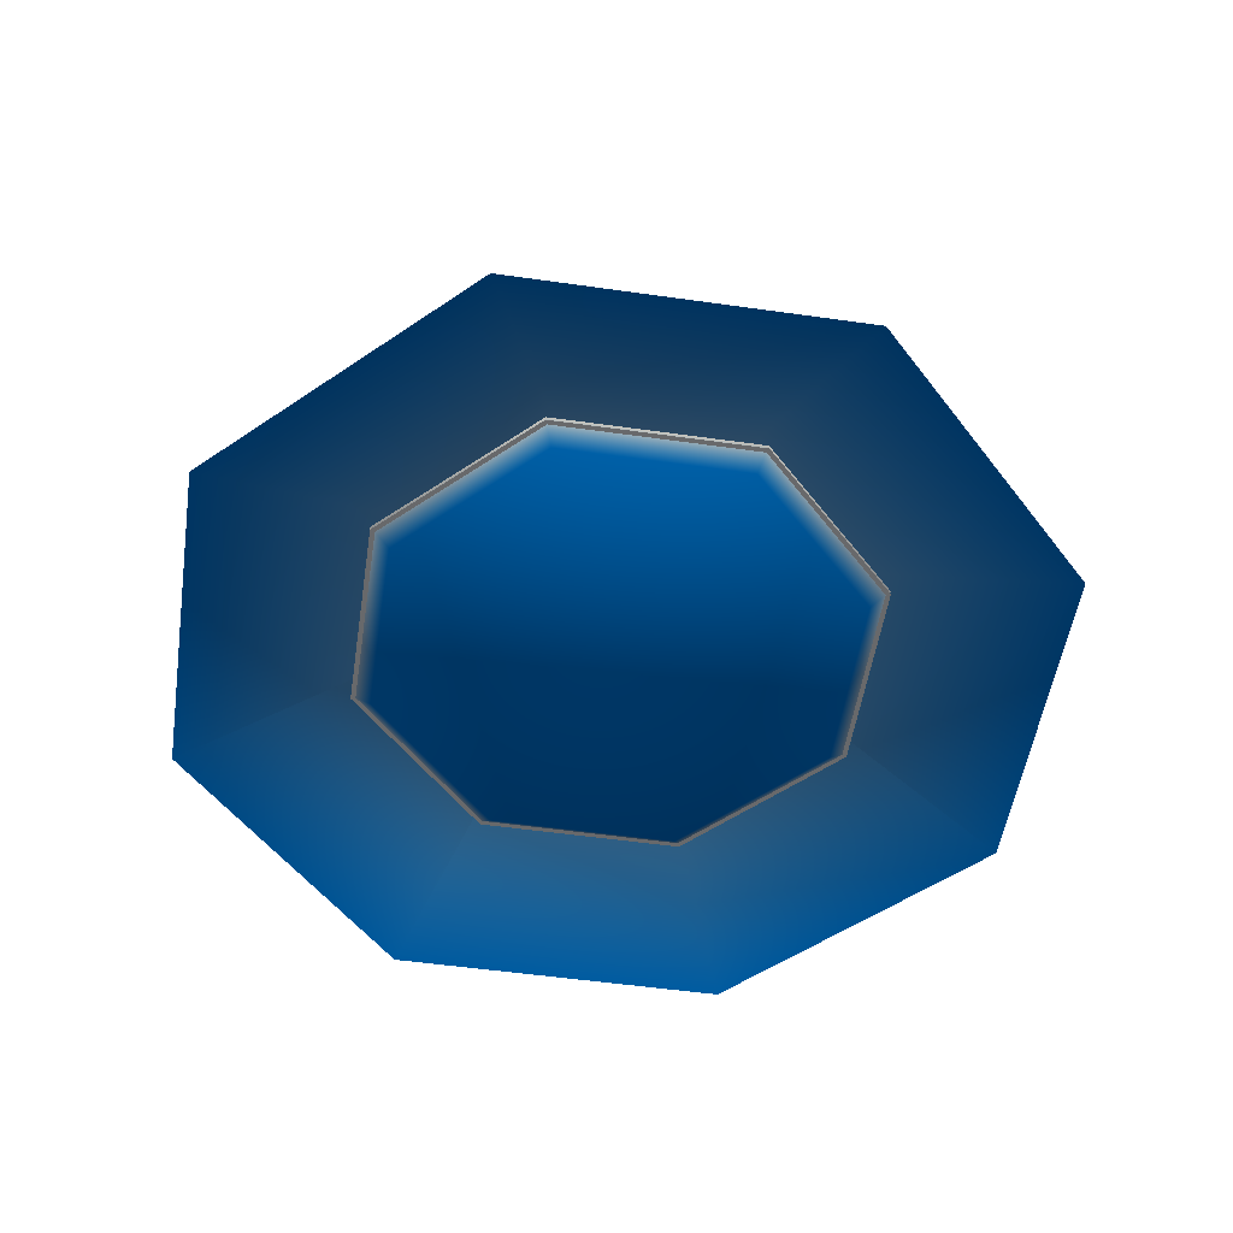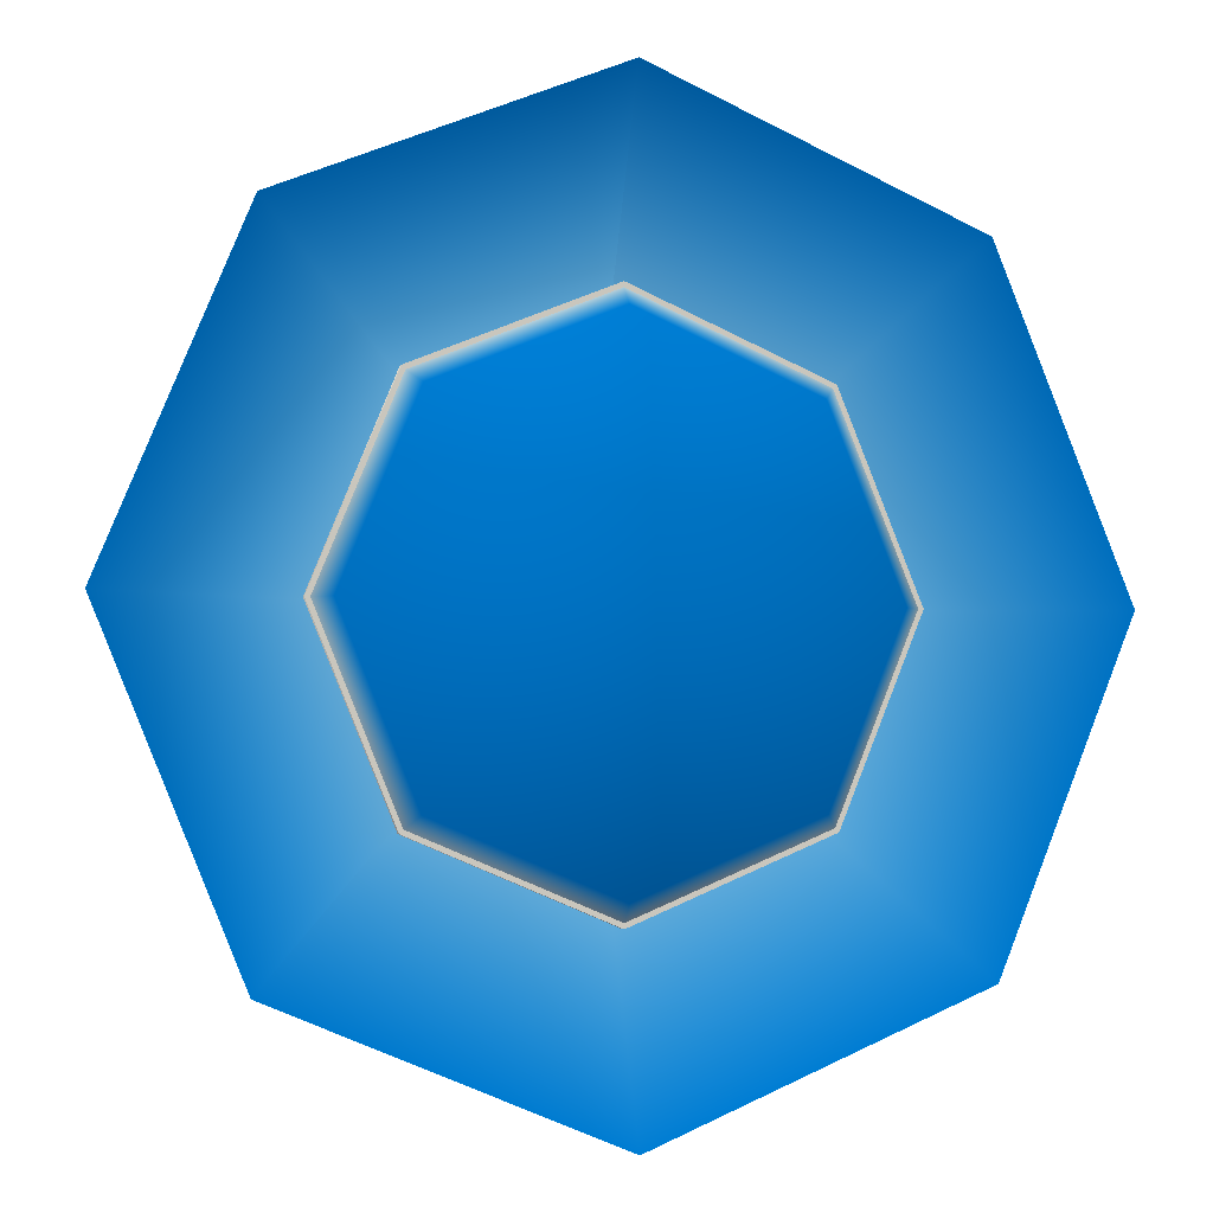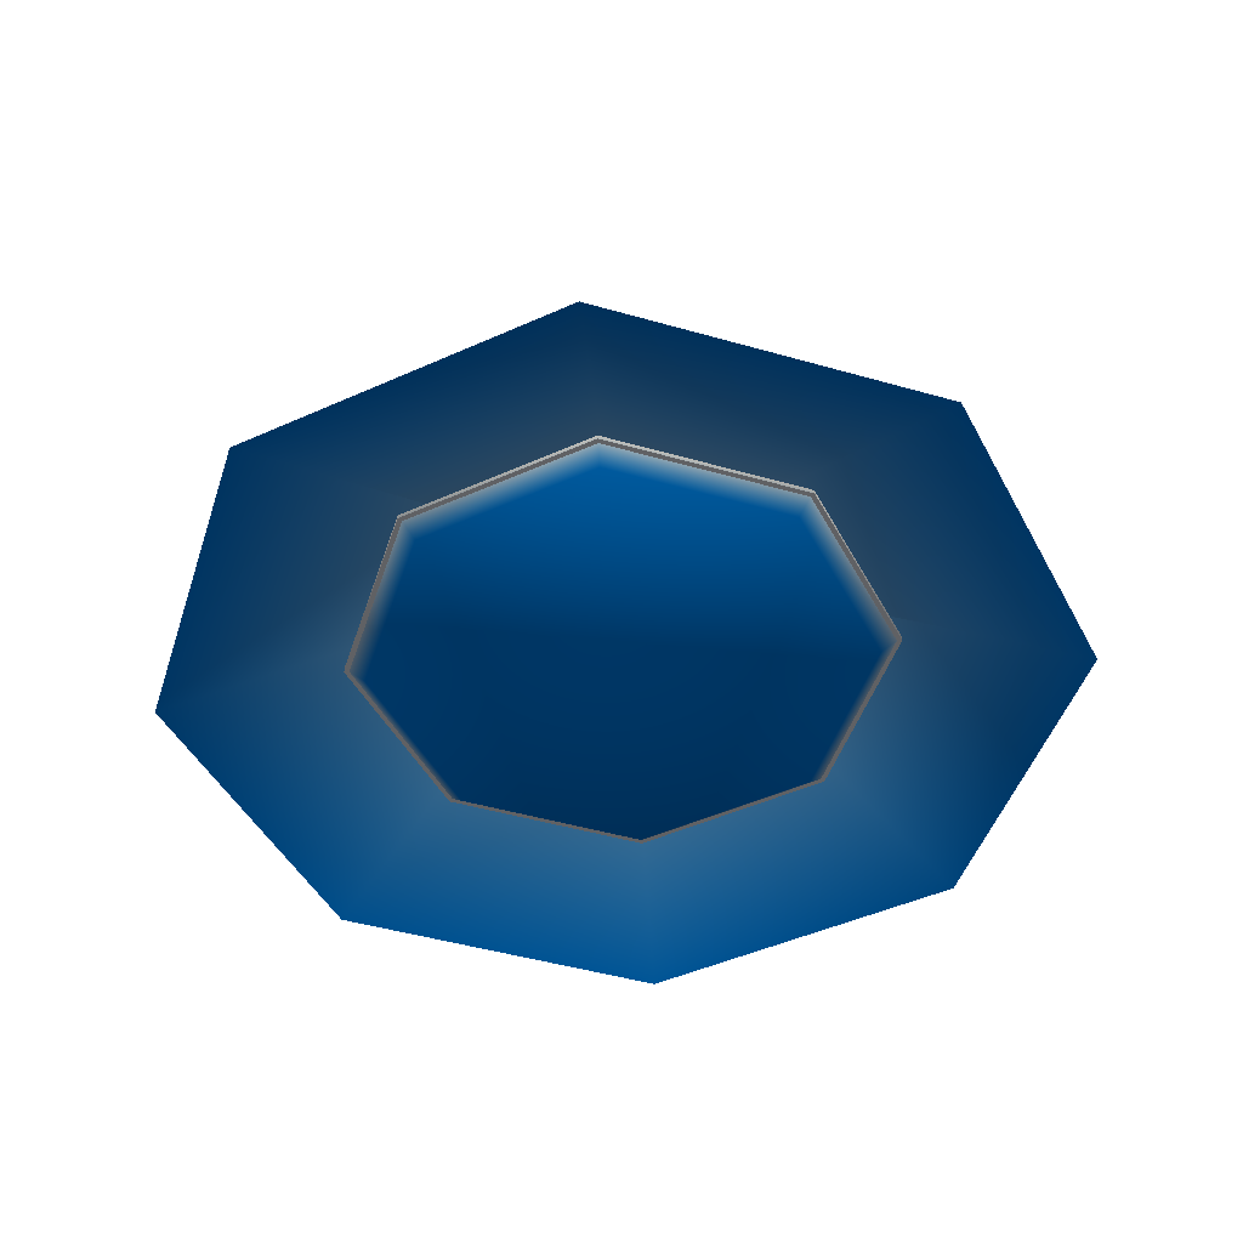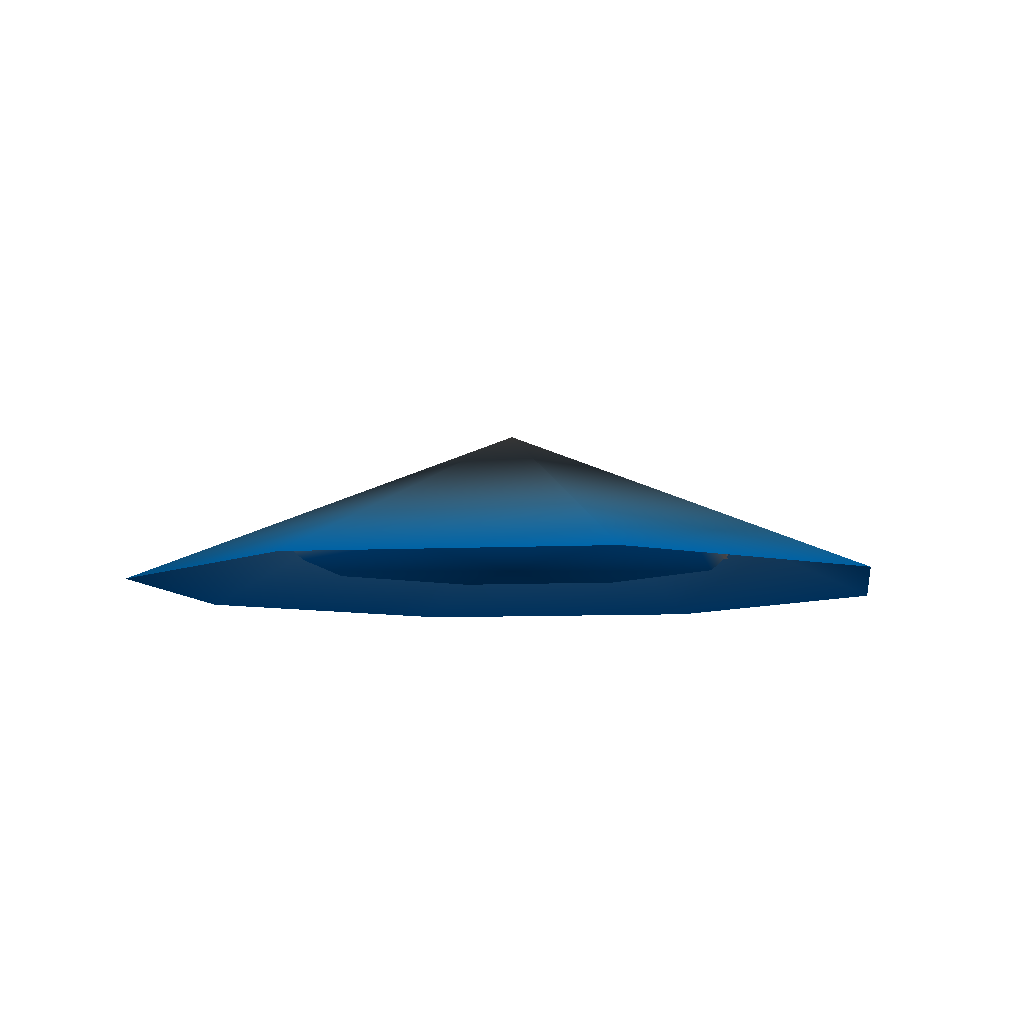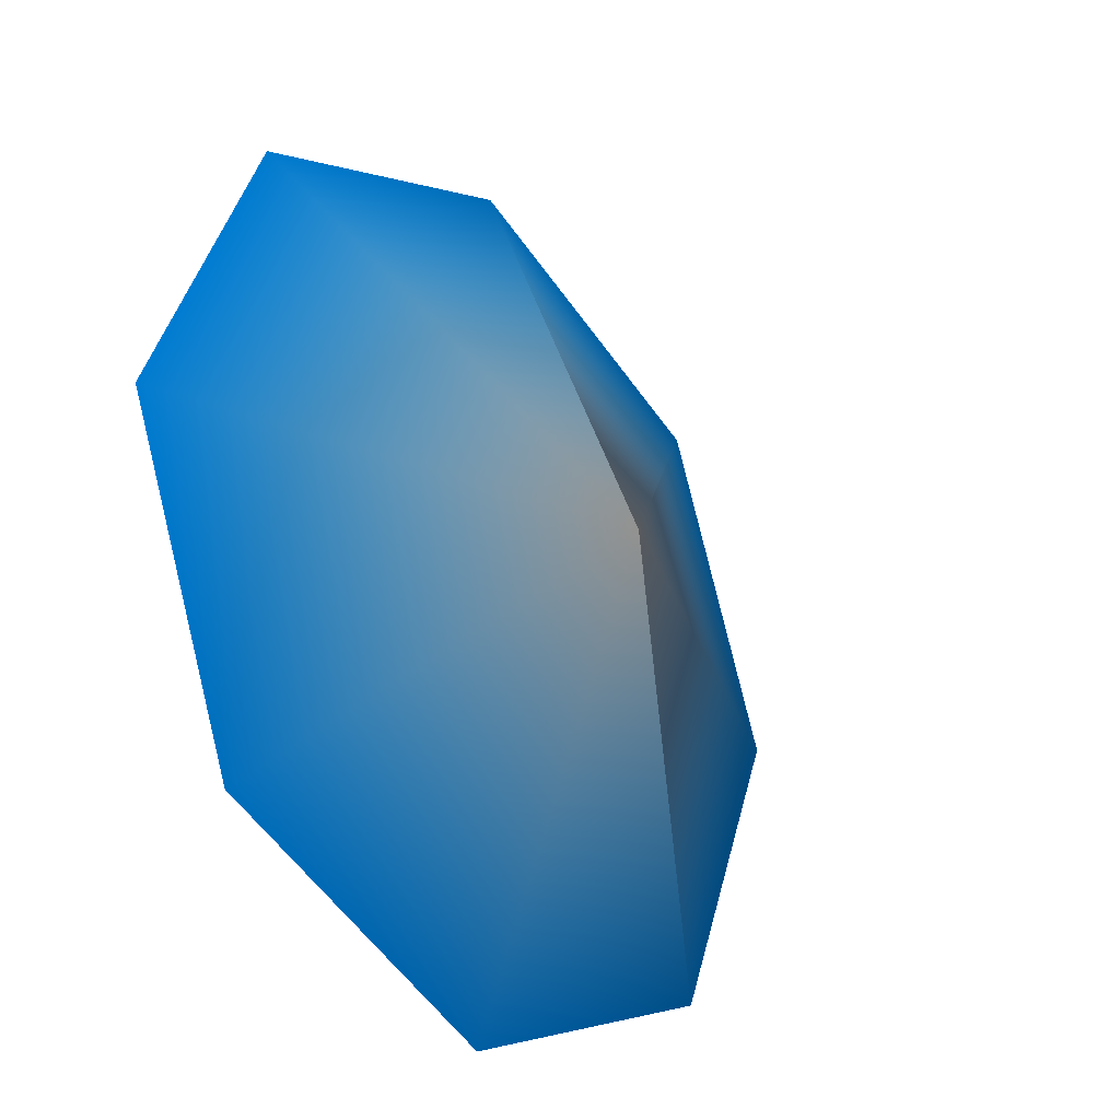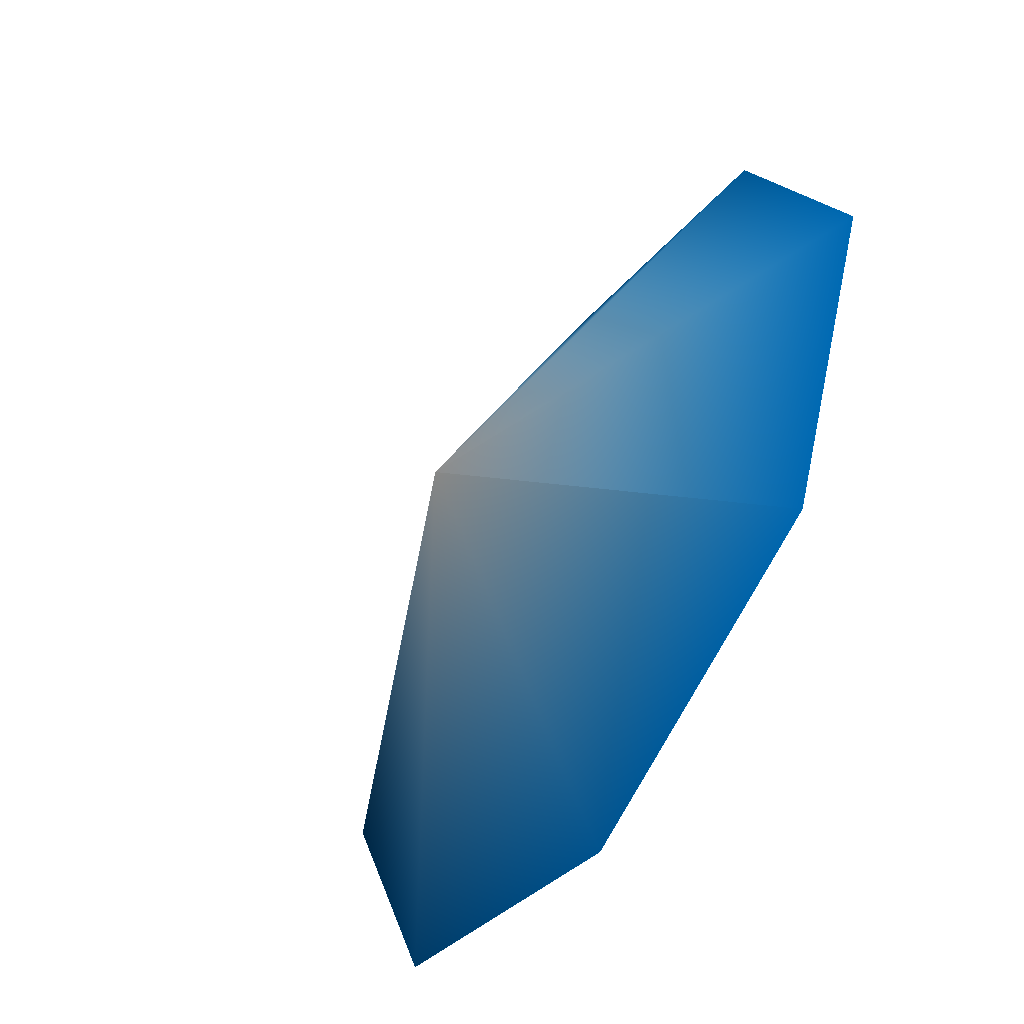
<metadata>
{"format":"obj","ext":"obj","renderer":"f3d","projection":"perspective","resolution":1024,"background":"white","views":[{"elev":-52.6,"azim":103.8,"up":"+Y"},{"elev":-3.7,"azim":-17.4,"up":"+Z"},{"elev":-46.9,"azim":-85.5,"up":"+Y"},{"elev":-7.5,"azim":-58.6,"up":"+Y"},{"elev":-29.2,"azim":128.1,"up":"+Z"},{"elev":-55.6,"azim":-122.3,"up":"+Z"}]}
</metadata>
<code>
v -20 1e-05 -20 1 1 1
v -212.1 -5 212.1 1 1 1
v 20 -21 20 0 0.5608 1
v -300 -5 1.3e-05 1 1 1
v -20 -1e-05 20 1 1 1
v -212.1 -5 -212.1 1 1 1
v -20 -21 20 0 0.5608 1
v 0 -5 -300 1 1 1
v 0 -50.53 -500 0 0.5608 1
v 353.6 -50.53 -353.6 0 0.5608 1
v 500 -50.53 2.2e-05 0 0.5608 1
v 353.6 -50.53 353.6 0 0.5608 1
v -4.4e-05 -50.53 500 0 0.5608 1
v 0 149.5 0 1 1 1
v -353.6 -50.53 353.6 0 0.5608 1
v 0 149.5 0 1 1 1
v -500 -50.53 -6e-06 0 0.5608 1
v 0 149.5 0 1 1 1
v -353.6 -50.53 -353.6 0 0.5608 1
v 0 149.5 0 1 1 1
v 0 0 -300 1 1 1
v -212.1 0 -212.1 1 1 1
v -300 0 1.3e-05 1 1 1
v -212.1 0 212.1 1 1 1
v 2.6e-05 0 300 1 1 1
v 212.1 0 212.1 1 1 1
v 300 0 -4e-06 1 1 1
v 212.1 0 -212.1 1 1 1
v -195.1 -21 -195.1 0 0.5608 1
v 1e-06 -21 -276 0 0.5608 1
v -276 -21 1.1e-05 0 0.5608 1
v -195.1 -21 195.1 0 0.5608 1
v 2.5e-05 -21 276 0 0.5608 1
v 195.1 -21 195.1 0 0.5608 1
v 276 -21 -4e-06 0 0.5608 1
v 195.1 -21 -195.1 0 0.5608 1
v -20 -21 20 0 0.5608 1
v -20 -1e-05 20 1 1 1
v -20 -21 -20 0 0.5608 1
v -20 1e-05 -20 1 1 1
v -20 -21 -20 0 0.5608 1
v -20 1e-05 -20 1 1 1
v 20 -21 -20 0 0.5608 1
v 20 1e-05 -20 1 1 1
v 20 -1e-05 20 1 1 1
v 20 -21 -20 0 0.5608 1
v 20 1e-05 -20 1 1 1
v -20 -1e-05 20 1 1 1
v 20 -21 20 0 0.5608 1
v 20 -1e-05 20 1 1 1
v 20 -1e-05 20 1 1 1
v 20 1e-05 -20 1 1 1
v 2.6e-05 -5 300 1 1 1
v 212.1 -5 212.1 1 1 1
v 300 -5 -4e-06 1 1 1
v 212.1 -5 -212.1 1 1 1
f 42 44 43
f 47 45 3
f 50 48 7
f 1 5 51
f 42 43 41
f 47 3 46
f 50 7 49
f 1 51 52
f 30 31 35
f 21 36 28
f 27 34 26
f 25 32 24
f 23 29 22
f 28 35 27
f 26 33 25
f 24 31 23
f 22 30 21
f 38 39 37
f 38 40 39
f 30 29 31
f 31 32 34
f 32 33 34
f 34 35 31
f 35 36 30
f 21 30 36
f 27 35 34
f 25 33 32
f 23 31 29
f 28 36 35
f 26 34 33
f 24 32 31
f 22 29 30
f 4 2 53
f 8 6 4
f 53 55 8
f 53 54 55
f 55 56 8
f 8 4 53
f 9 10 14
f 10 11 14
f 11 12 14
f 12 13 14
f 13 16 14
f 15 18 16
f 17 20 18
f 19 14 20
f 13 15 16
f 15 17 18
f 17 19 20
f 19 9 14

</code>
